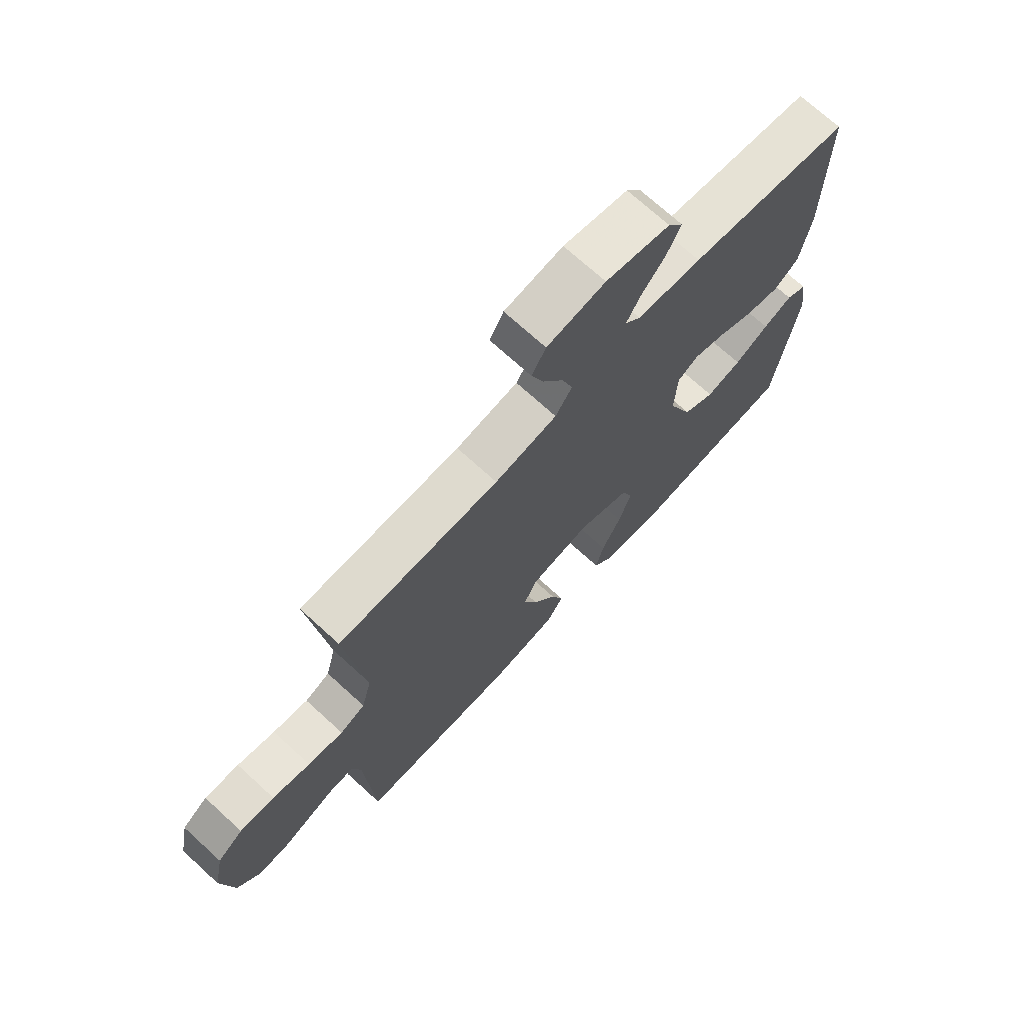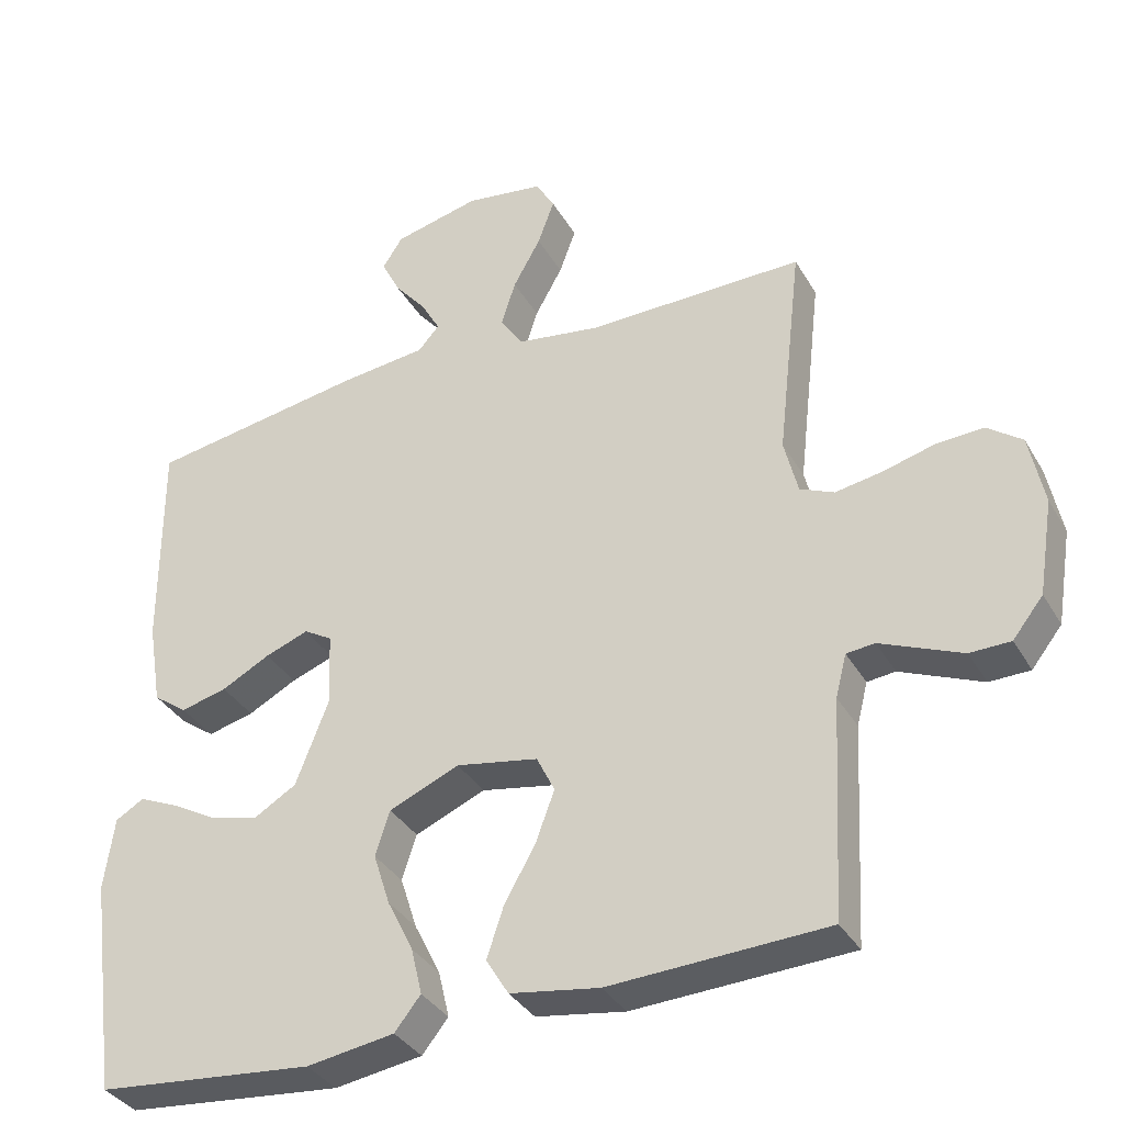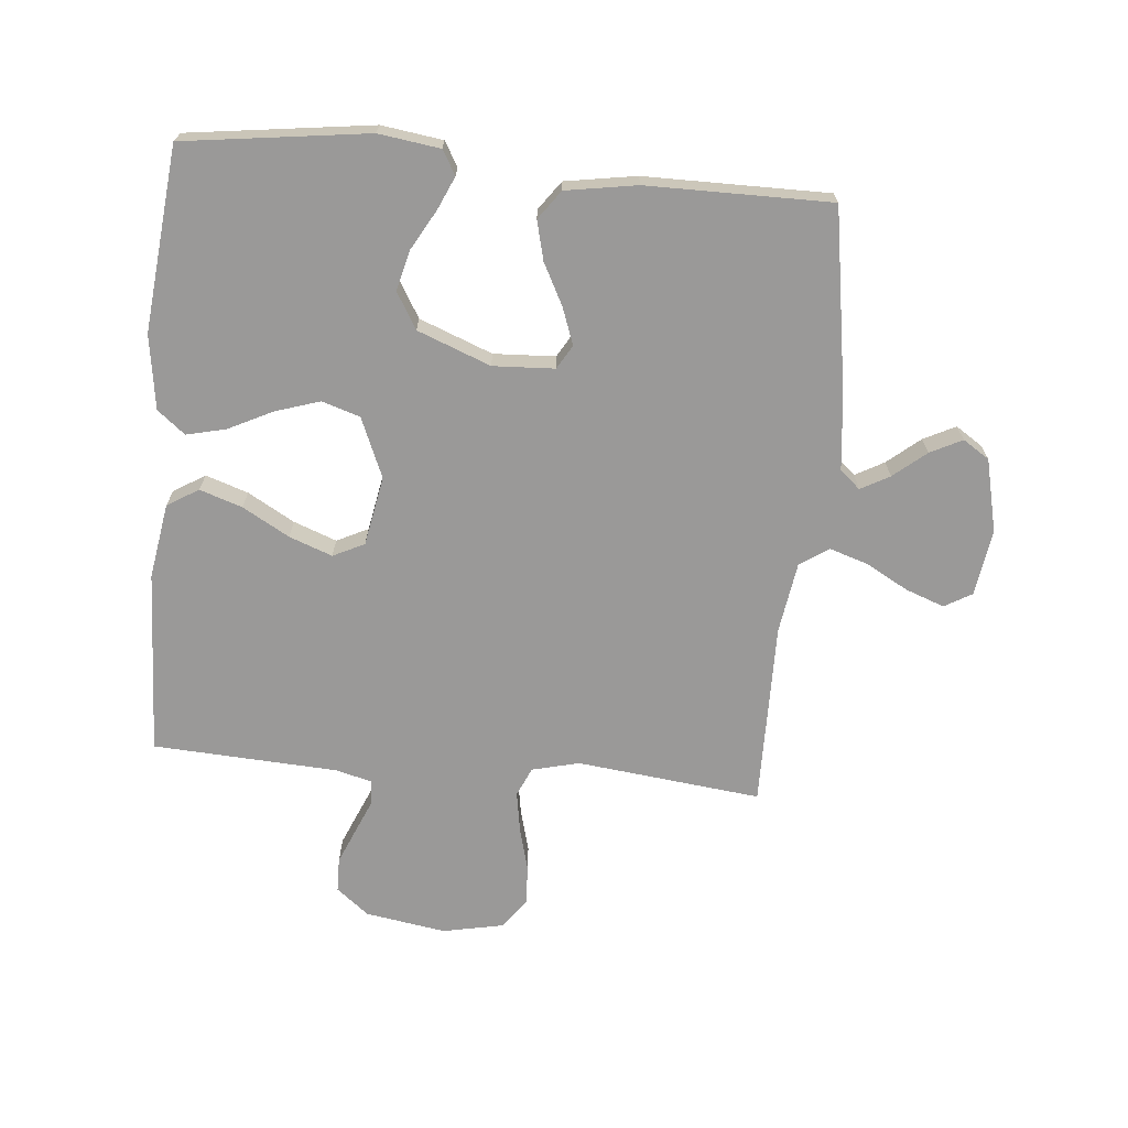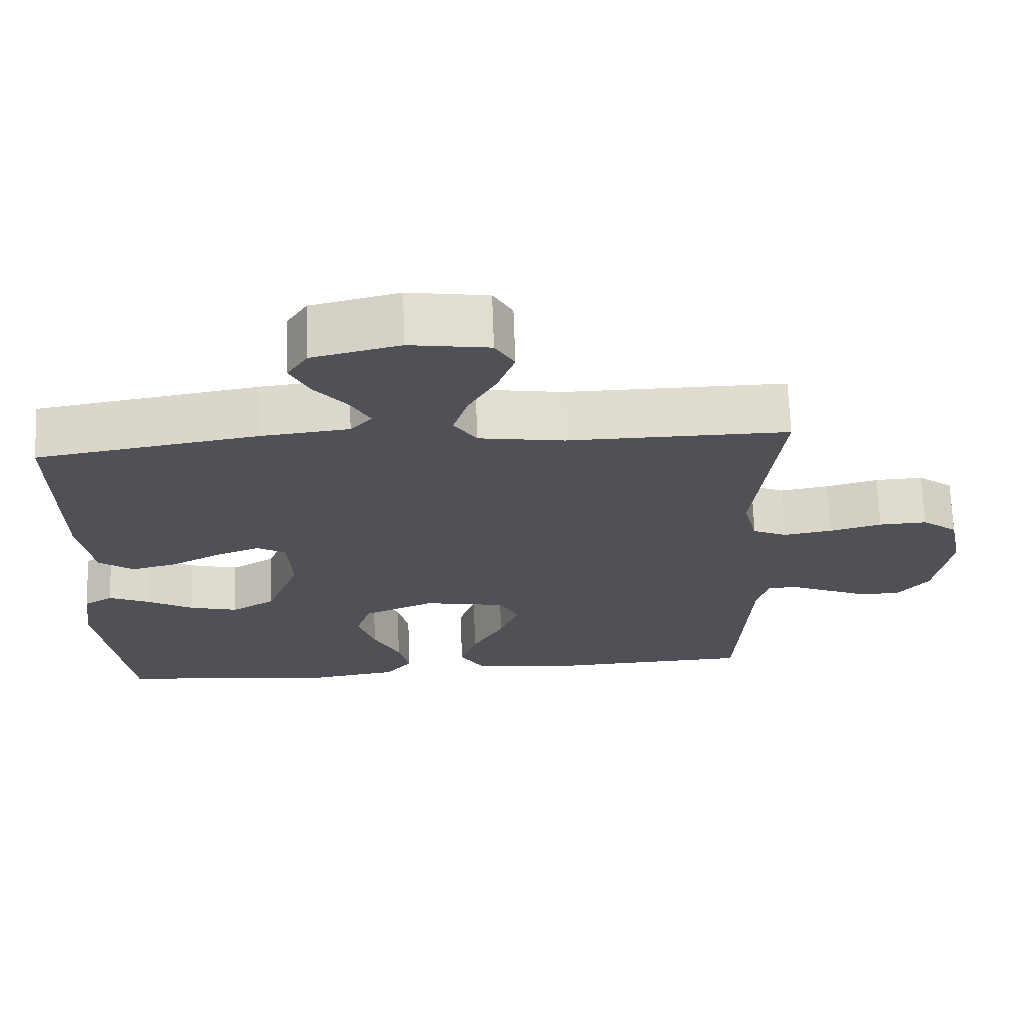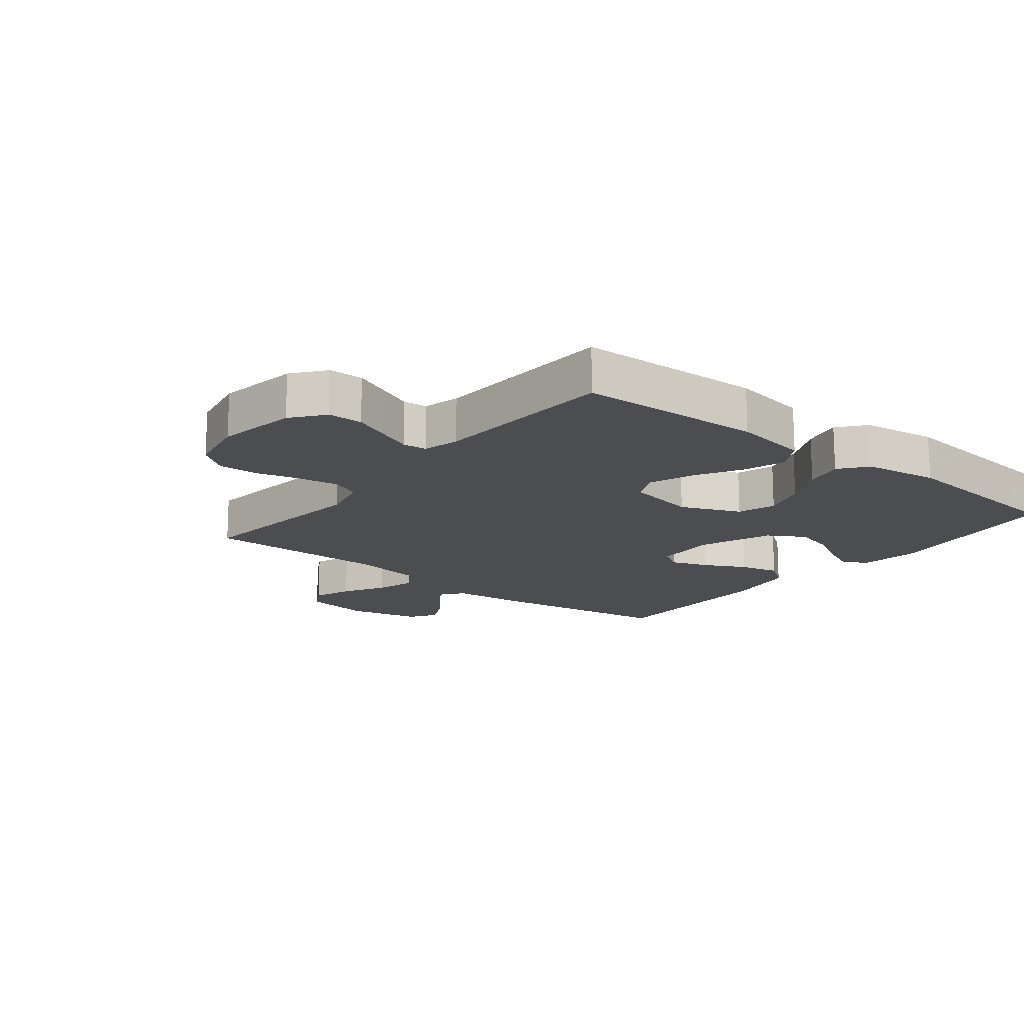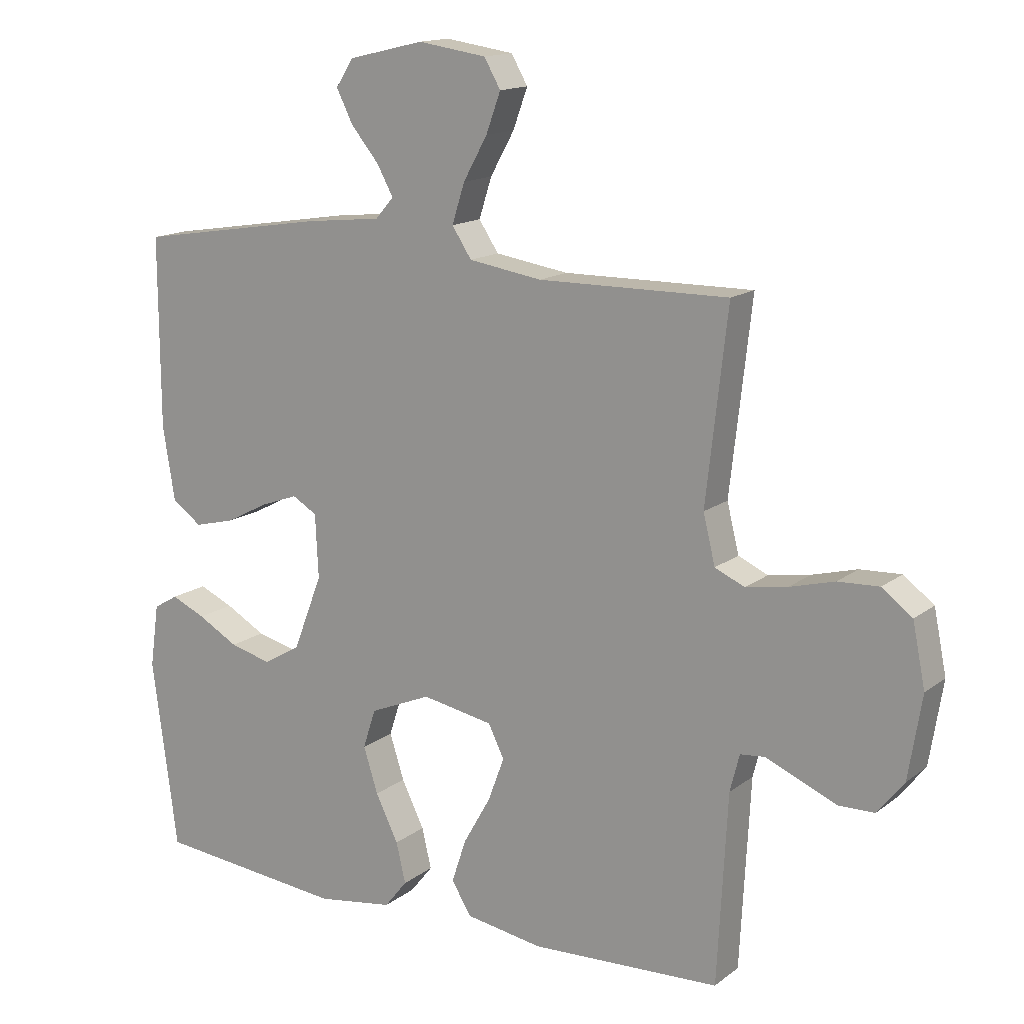
<metadata>
{"format":"obj","ext":"obj","renderer":"f3d","projection":"perspective","resolution":1024,"background":"white","views":[{"elev":71.8,"azim":132.4,"up":"+Z"},{"elev":-35.3,"azim":26.5,"up":"+Z"},{"elev":-69.1,"azim":-95.3,"up":"+Y"},{"elev":69.3,"azim":-2.1,"up":"+Z"},{"elev":-16.2,"azim":141.3,"up":"+Y"},{"elev":14.8,"azim":32.7,"up":"+Z"}]}
</metadata>
<code>
v -0.5 0.07 -0.5
v -0.54 0.07 -0.2
v -0.526 0.07 -0.1
v -0.487 0.07 -0.077
v -0.433 0.07 -0.101
v -0.369 0.07 -0.137
v -0.303 0.07 -0.154
v -0.244 0.07 -0.119
v -0.198 0.07 0
v -0.203 0.07 0.1
v -0.242 0.07 0.123
v -0.302 0.07 0.101
v -0.369 0.07 0.066
v -0.433 0.07 0.05
v -0.48 0.07 0.084
v -0.499 0.07 0.2
v -0.5 0.07 0.5
v -0.2 0.07 0.548
v -0.08 0.07 0.561
v -0.051 0.07 0.594
v -0.077 0.07 0.641
v -0.121 0.07 0.694
v -0.147 0.07 0.746
v -0.119 0.07 0.789
v 0 0.07 0.817
v 0.108 0.07 0.801
v 0.134 0.07 0.756
v 0.111 0.07 0.693
v 0.073 0.07 0.625
v 0.053 0.07 0.562
v 0.084 0.07 0.515
v 0.2 0.07 0.497
v 0.5 0.07 0.5
v 0.466 0.07 0.2
v 0.485 0.07 0.123
v 0.532 0.07 0.102
v 0.598 0.07 0.113
v 0.669 0.07 0.132
v 0.734 0.07 0.135
v 0.782 0.07 0.099
v 0.802 0.07 0
v 0.781 0.07 -0.131
v 0.739 0.07 -0.184
v 0.683 0.07 -0.185
v 0.624 0.07 -0.16
v 0.57 0.07 -0.137
v 0.531 0.07 -0.141
v 0.516 0.07 -0.2
v 0.5 0.07 -0.5
v 0.2 0.07 -0.513
v 0.077 0.07 -0.493
v 0.046 0.07 -0.442
v 0.069 0.07 -0.373
v 0.112 0.07 -0.297
v 0.138 0.07 -0.227
v 0.113 0.07 -0.176
v 0 0.07 -0.155
v -0.097 0.07 -0.196
v -0.117 0.07 -0.258
v -0.094 0.07 -0.33
v -0.058 0.07 -0.403
v -0.043 0.07 -0.467
v -0.079 0.07 -0.512
v -0.2 0.07 -0.53
v -0.5 0 -0.5
v -0.54 0 -0.2
v -0.526 0 -0.1
v -0.487 0 -0.077
v -0.433 0 -0.101
v -0.369 0 -0.137
v -0.303 0 -0.154
v -0.244 0 -0.119
v -0.198 0 0
v -0.203 0 0.1
v -0.242 0 0.123
v -0.302 0 0.101
v -0.369 0 0.066
v -0.433 0 0.05
v -0.48 0 0.084
v -0.499 0 0.2
v -0.5 0 0.5
v -0.2 0 0.548
v -0.08 0 0.561
v -0.051 0 0.594
v -0.077 0 0.641
v -0.121 0 0.694
v -0.147 0 0.746
v -0.119 0 0.789
v 0 0 0.817
v 0.108 0 0.801
v 0.134 0 0.756
v 0.111 0 0.693
v 0.073 0 0.625
v 0.053 0 0.562
v 0.084 0 0.515
v 0.2 0 0.497
v 0.5 0 0.5
v 0.466 0 0.2
v 0.485 0 0.123
v 0.532 0 0.102
v 0.598 0 0.113
v 0.669 0 0.132
v 0.734 0 0.135
v 0.782 0 0.099
v 0.802 0 0
v 0.781 0 -0.131
v 0.739 0 -0.184
v 0.683 0 -0.185
v 0.624 0 -0.16
v 0.57 0 -0.137
v 0.531 0 -0.141
v 0.516 0 -0.2
v 0.5 0 -0.5
v 0.2 0 -0.513
v 0.077 0 -0.493
v 0.046 0 -0.442
v 0.069 0 -0.373
v 0.112 0 -0.297
v 0.138 0 -0.227
v 0.113 0 -0.176
v 0 0 -0.155
v -0.097 0 -0.196
v -0.117 0 -0.258
v -0.094 0 -0.33
v -0.058 0 -0.403
v -0.043 0 -0.467
v -0.079 0 -0.512
v -0.2 0 -0.53
f 60 61 62 63
f 59 60 63 64
f 51 52 53 54
f 51 54 55
f 48 49 50 51
f 47 48 51 55
f 43 44 45 46
f 41 42 43 46
f 41 46 47
f 37 38 39 40
f 36 37 40 41
f 32 33 34
f 31 32 34 35
f 26 27 28 29
f 26 29 30
f 25 26 30
f 24 25 30
f 21 22 23 24
f 20 21 24 30
f 19 20 30 31
f 12 13 14 15
f 11 12 15 16
f 3 4 5 6
f 3 6 7
f 2 3 7
f 59 64 1 2
f 58 59 2 7
f 57 58 7 8
f 41 47 55 56
f 36 41 56 57
f 35 36 57 8
f 11 16 17 18
f 10 11 18 19
f 9 10 19 31
f 8 9 31 35
f 127 126 125 124
f 128 127 124 123
f 118 117 116 115
f 119 118 115
f 115 114 113 112
f 119 115 112 111
f 110 109 108 107
f 110 107 106 105
f 111 110 105
f 104 103 102 101
f 105 104 101 100
f 98 97 96
f 99 98 96 95
f 93 92 91 90
f 94 93 90
f 94 90 89
f 94 89 88
f 88 87 86 85
f 94 88 85 84
f 95 94 84 83
f 79 78 77 76
f 80 79 76 75
f 70 69 68 67
f 71 70 67
f 71 67 66
f 66 65 128 123
f 71 66 123 122
f 72 71 122 121
f 120 119 111 105
f 121 120 105 100
f 72 121 100 99
f 82 81 80 75
f 83 82 75 74
f 95 83 74 73
f 99 95 73 72
f 1 65 66 2
f 2 66 67 3
f 3 67 68 4
f 4 68 69 5
f 5 69 70 6
f 6 70 71 7
f 7 71 72 8
f 8 72 73 9
f 9 73 74 10
f 10 74 75 11
f 11 75 76 12
f 12 76 77 13
f 13 77 78 14
f 14 78 79 15
f 15 79 80 16
f 16 80 81 17
f 17 81 82 18
f 18 82 83 19
f 19 83 84 20
f 20 84 85 21
f 21 85 86 22
f 22 86 87 23
f 23 87 88 24
f 24 88 89 25
f 25 89 90 26
f 26 90 91 27
f 27 91 92 28
f 28 92 93 29
f 29 93 94 30
f 30 94 95 31
f 31 95 96 32
f 32 96 97 33
f 33 97 98 34
f 34 98 99 35
f 35 99 100 36
f 36 100 101 37
f 37 101 102 38
f 38 102 103 39
f 39 103 104 40
f 40 104 105 41
f 41 105 106 42
f 42 106 107 43
f 43 107 108 44
f 44 108 109 45
f 45 109 110 46
f 46 110 111 47
f 47 111 112 48
f 48 112 113 49
f 49 113 114 50
f 50 114 115 51
f 51 115 116 52
f 52 116 117 53
f 53 117 118 54
f 54 118 119 55
f 55 119 120 56
f 56 120 121 57
f 57 121 122 58
f 58 122 123 59
f 59 123 124 60
f 60 124 125 61
f 61 125 126 62
f 62 126 127 63
f 63 127 128 64
f 64 128 65 1

</code>
